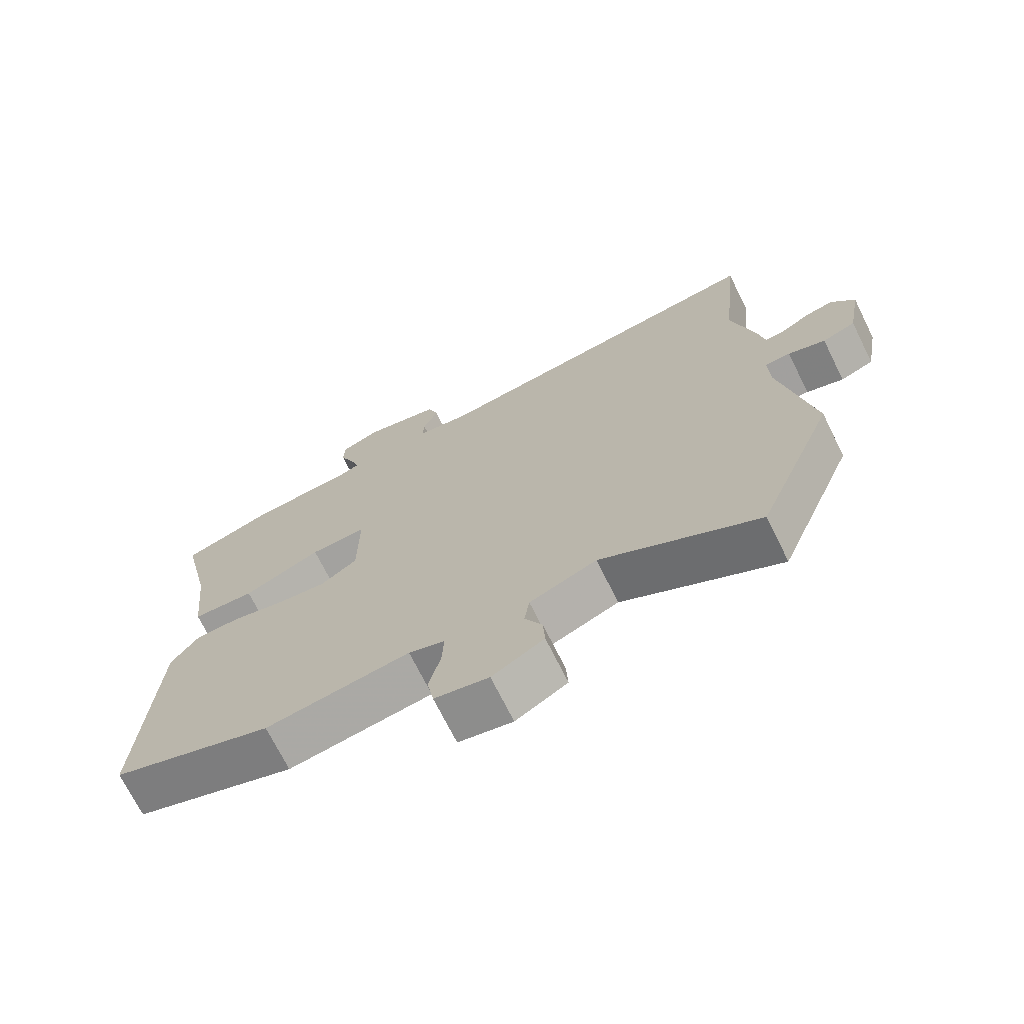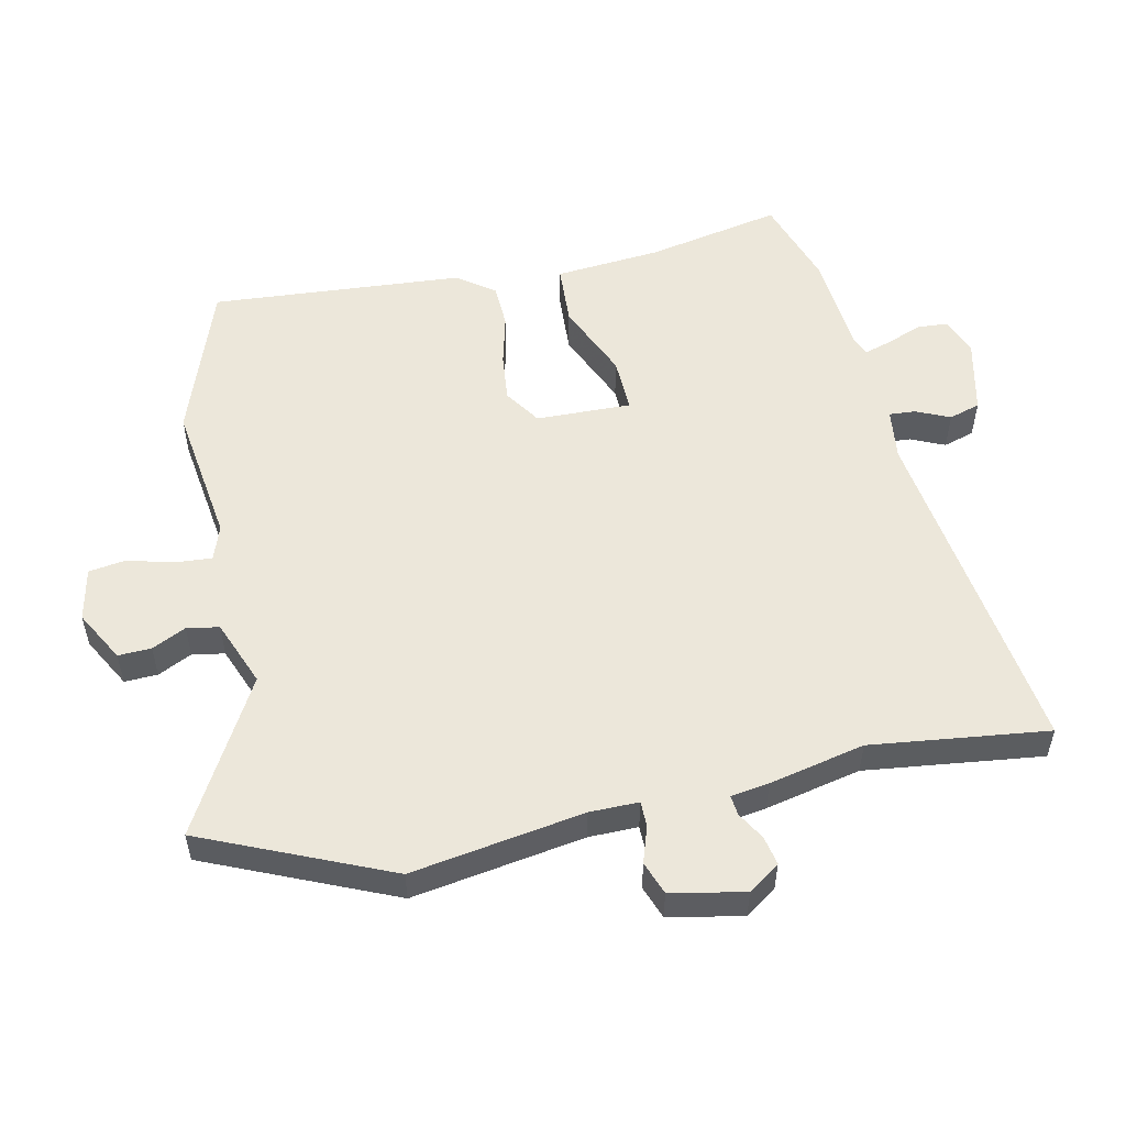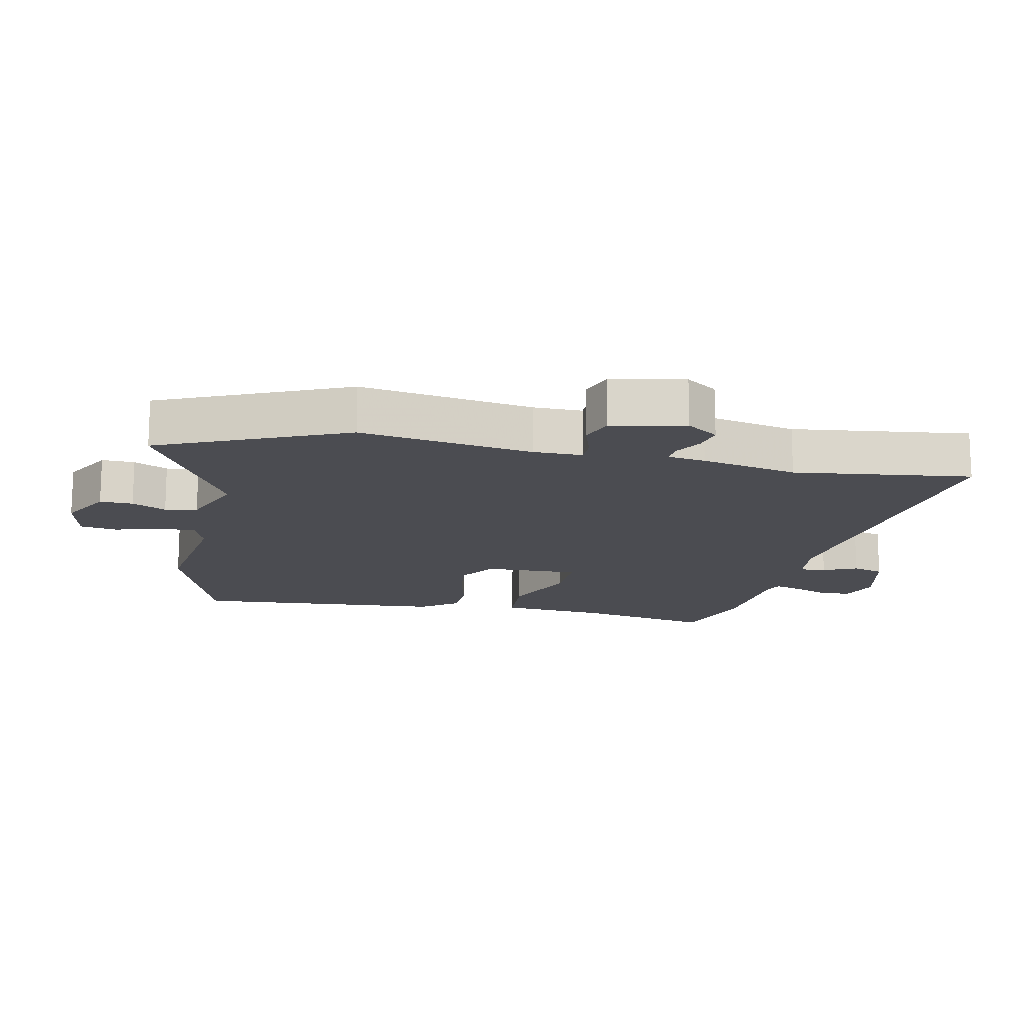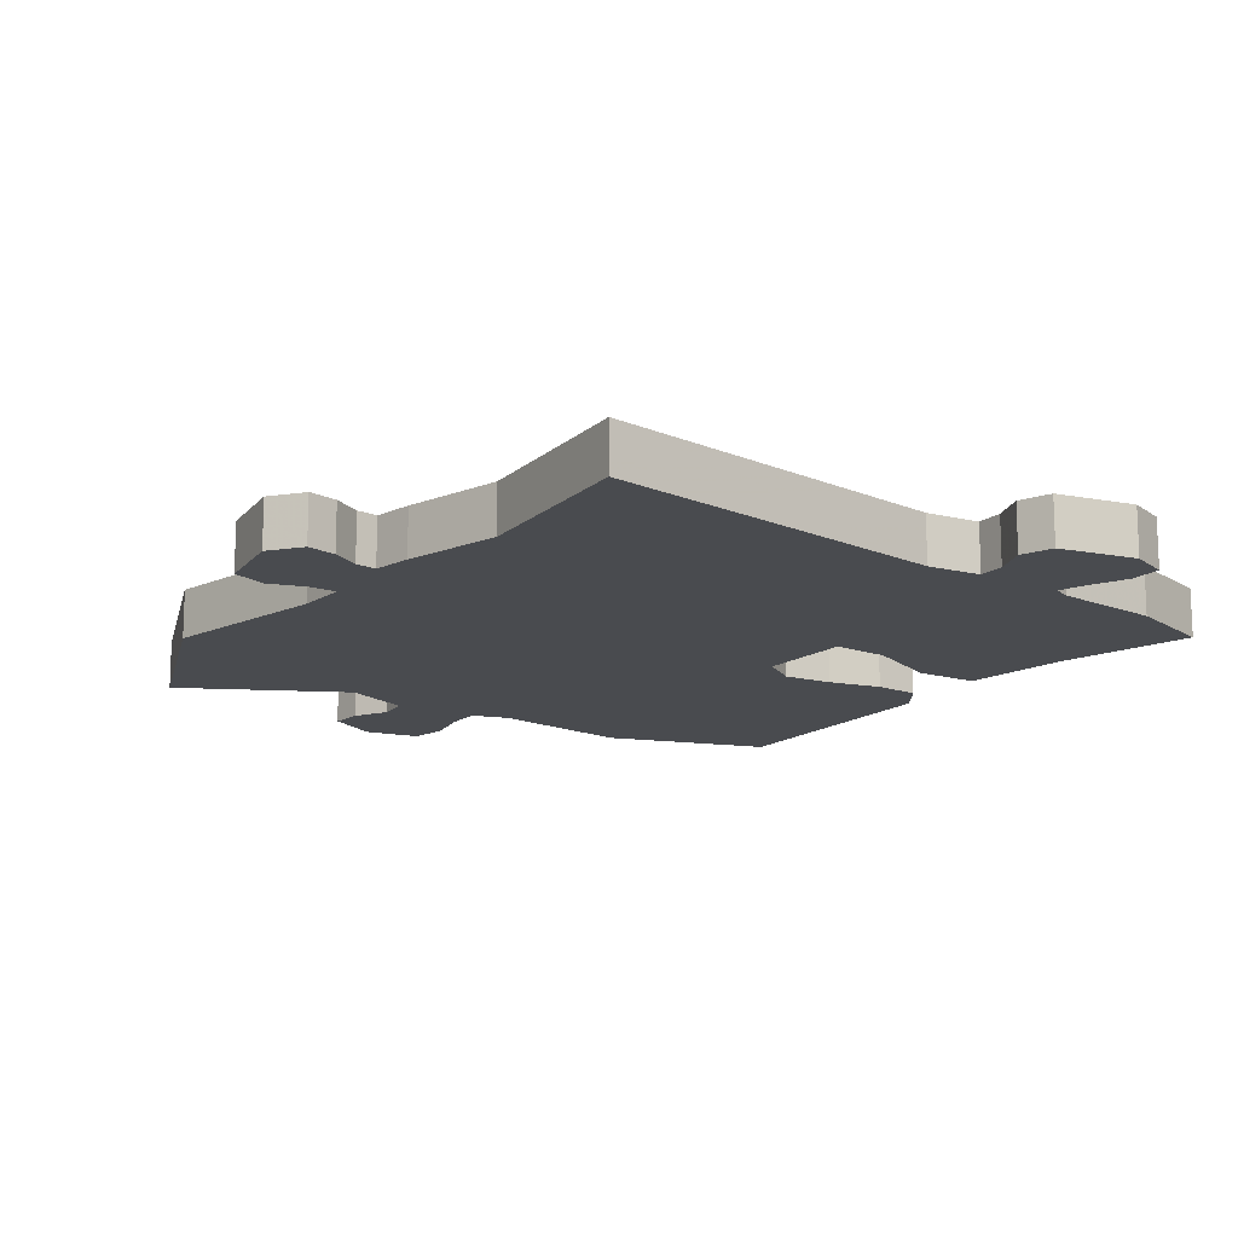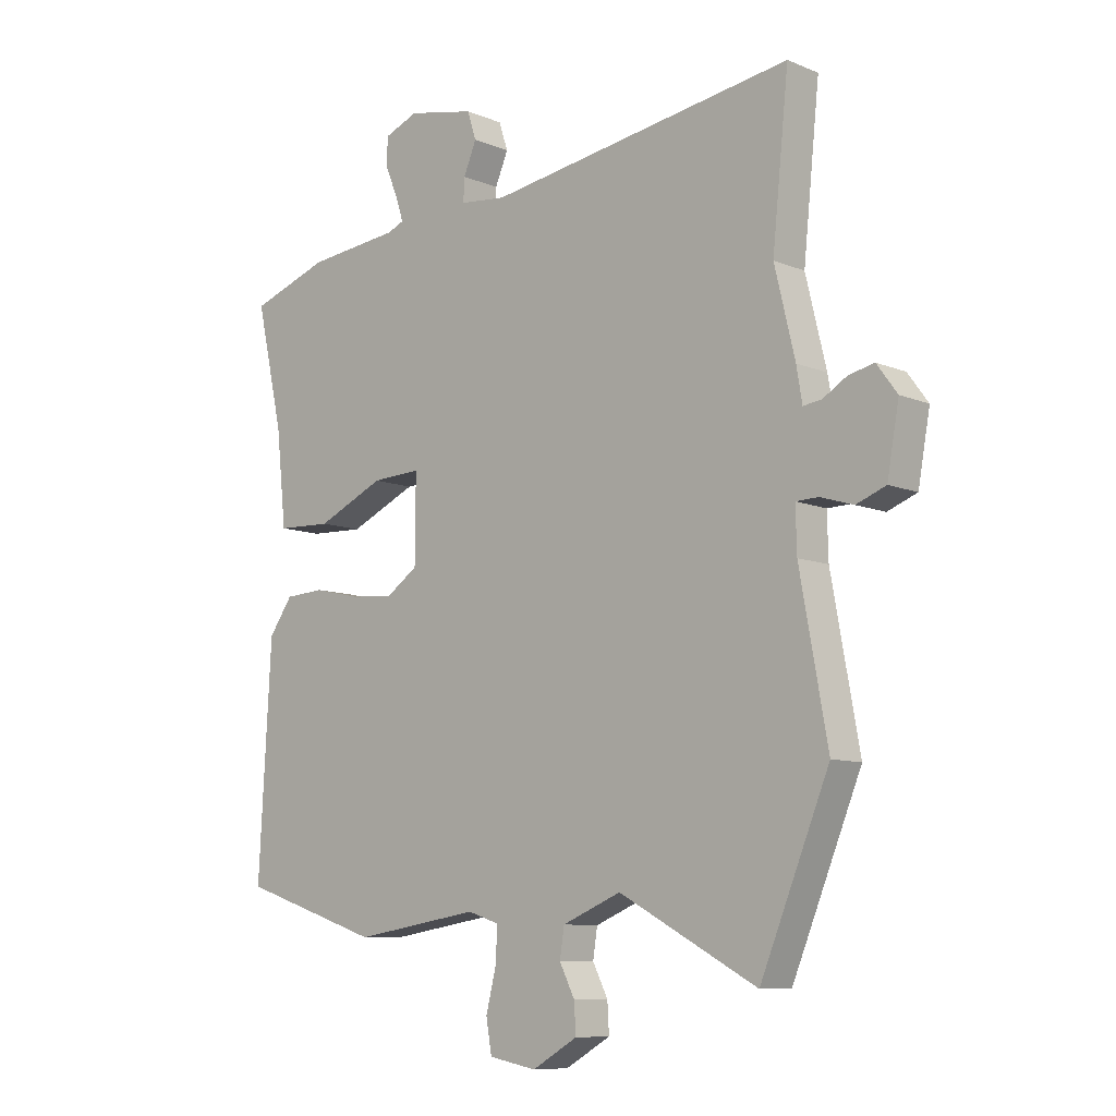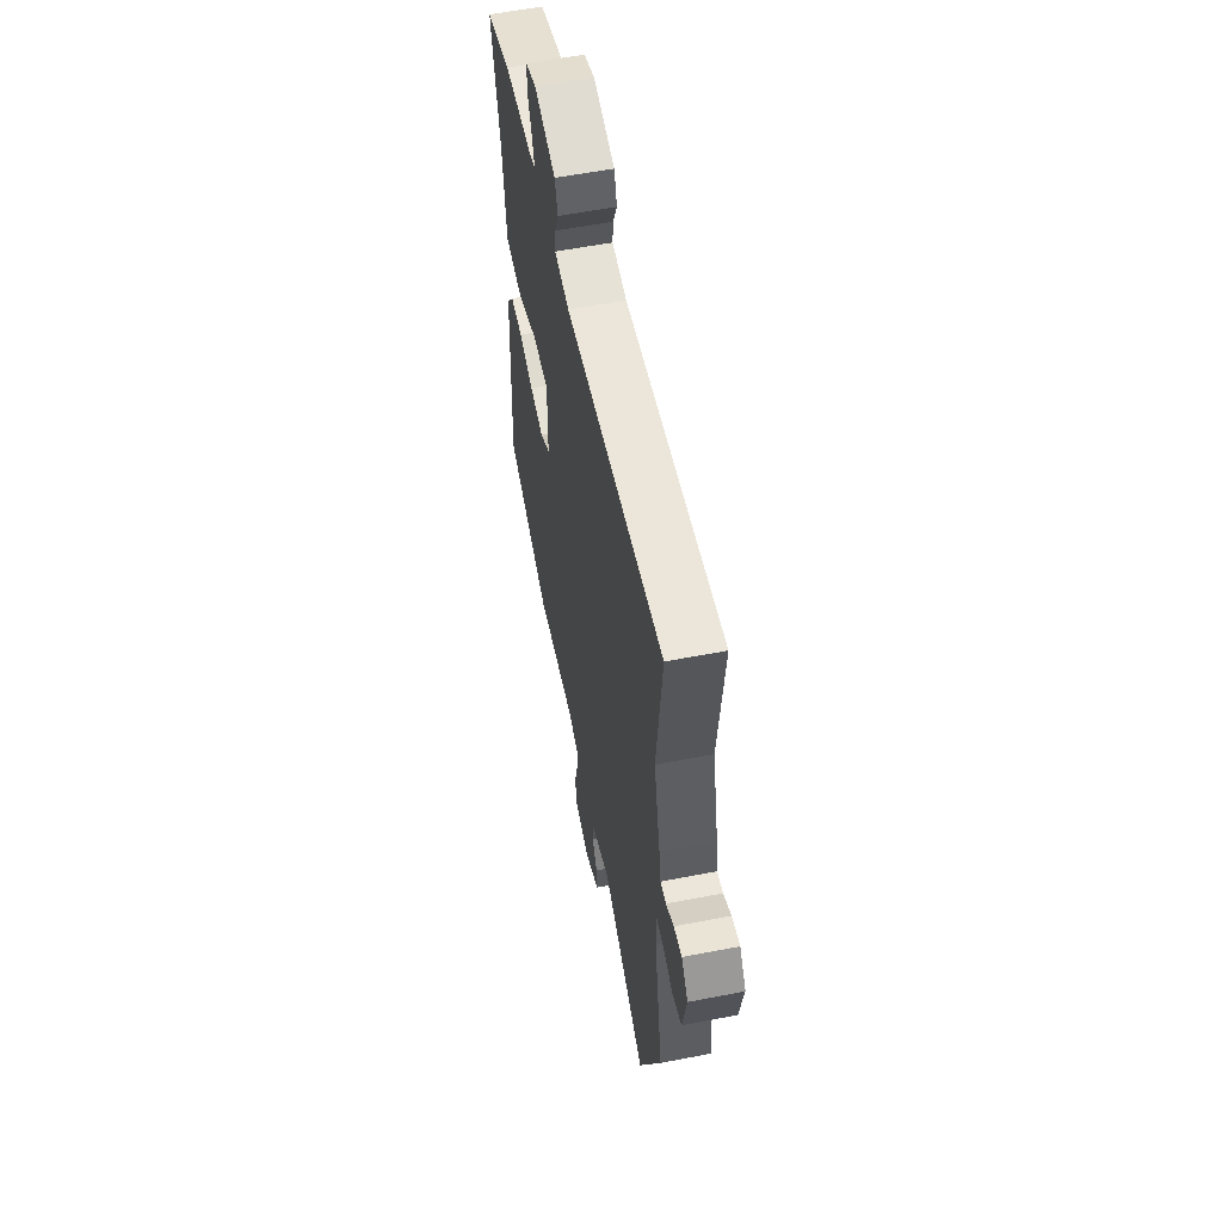
<metadata>
{"format":"obj","ext":"obj","renderer":"f3d","projection":"perspective","resolution":1024,"background":"white","views":[{"elev":-71.1,"azim":-153.6,"up":"+Z"},{"elev":53.4,"azim":-101.1,"up":"+Y"},{"elev":-15.3,"azim":-100.6,"up":"+Y"},{"elev":-14.2,"azim":-35.0,"up":"+Y"},{"elev":-9.2,"azim":-137.3,"up":"+Z"},{"elev":58.2,"azim":-101.3,"up":"+Z"}]}
</metadata>
<code>
v -0.484 0.07 0.345
v -0.513 0.07 0.624
v 0.031 0.07 0.542
v 0.113 0.07 0.551
v 0.111 0.07 0.592
v 0.088 0.07 0.646
v 0.104 0.07 0.695
v 0.223 0.07 0.72
v 0.283 0.07 0.696
v 0.285 0.07 0.647
v 0.262 0.07 0.592
v 0.248 0.07 0.549
v 0.277 0.07 0.537
v 0.442 0.07 0.52
v 0.582 0.07 0.472
v 0.534 0.07 0.259
v 0.516 0.07 0.092
v 0.419 0.07 0.088
v 0.299 0.07 0.142
v 0.212 0.07 0.146
v 0.213 0.07 -0.004
v 0.27 0.07 -0.043
v 0.347 0.07 -0.036
v 0.429 0.07 -0.017
v 0.499 0.07 -0.021
v 0.541 0.07 -0.08
v 0.563 0.07 -0.479
v 0.314 0.07 -0.561
v 0.091 0.07 -0.526
v 0.035 0.07 -0.544
v 0.038 0.07 -0.603
v 0.056 0.07 -0.675
v 0.046 0.07 -0.733
v -0.038 0.07 -0.749
v -0.118 0.07 -0.703
v -0.115 0.07 -0.651
v -0.088 0.07 -0.598
v -0.096 0.07 -0.547
v -0.2 0.07 -0.504
v -0.444 0.07 -0.635
v -0.566 0.07 -0.34
v -0.517 0.07 -0.07
v -0.515 0.07 0.007
v -0.555 0.07 0.008
v -0.613 0.07 -0.01
v -0.665 0.07 0.01
v -0.686 0.07 0.126
v -0.65 0.07 0.175
v -0.605 0.07 0.165
v -0.562 0.07 0.139
v -0.53 0.07 0.135
v -0.52 0.07 0.195
v -0.484 0 0.345
v -0.513 0 0.624
v 0.031 0 0.542
v 0.113 0 0.551
v 0.111 0 0.592
v 0.088 0 0.646
v 0.104 0 0.695
v 0.223 0 0.72
v 0.283 0 0.696
v 0.285 0 0.647
v 0.262 0 0.592
v 0.248 0 0.549
v 0.277 0 0.537
v 0.442 0 0.52
v 0.582 0 0.472
v 0.534 0 0.259
v 0.516 0 0.092
v 0.419 0 0.088
v 0.299 0 0.142
v 0.212 0 0.146
v 0.213 0 -0.004
v 0.27 0 -0.043
v 0.347 0 -0.036
v 0.429 0 -0.017
v 0.499 0 -0.021
v 0.541 0 -0.08
v 0.563 0 -0.479
v 0.314 0 -0.561
v 0.091 0 -0.526
v 0.035 0 -0.544
v 0.038 0 -0.603
v 0.056 0 -0.675
v 0.046 0 -0.733
v -0.038 0 -0.749
v -0.118 0 -0.703
v -0.115 0 -0.651
v -0.088 0 -0.598
v -0.096 0 -0.547
v -0.2 0 -0.504
v -0.444 0 -0.635
v -0.566 0 -0.34
v -0.517 0 -0.07
v -0.515 0 0.007
v -0.555 0 0.008
v -0.613 0 -0.01
v -0.665 0 0.01
v -0.686 0 0.126
v -0.65 0 0.175
v -0.605 0 0.165
v -0.562 0 0.139
v -0.53 0 0.135
v -0.52 0 0.195
f 51 52 1
f 47 48 49 50
f 47 50 51
f 44 45 46 47
f 43 44 47 51
f 39 40 41 42
f 38 39 42 43
f 34 35 36 37
f 34 37 38
f 31 32 33 34
f 30 31 34 38
f 29 30 38 43
f 23 24 25 26
f 22 23 26 27
f 21 22 27 28
f 16 17 18 19
f 16 19 20
f 13 14 15 16
f 12 13 16 20
f 8 9 10 11
f 8 11 12
f 5 6 7 8
f 4 5 8 12
f 3 4 12 20
f 1 2 3 20
f 21 28 29 43
f 21 43 51
f 1 20 21 51
f 53 104 103
f 102 101 100 99
f 103 102 99
f 99 98 97 96
f 103 99 96 95
f 94 93 92 91
f 95 94 91 90
f 89 88 87 86
f 90 89 86
f 86 85 84 83
f 90 86 83 82
f 95 90 82 81
f 78 77 76 75
f 79 78 75 74
f 80 79 74 73
f 71 70 69 68
f 72 71 68
f 68 67 66 65
f 72 68 65 64
f 63 62 61 60
f 64 63 60
f 60 59 58 57
f 64 60 57 56
f 72 64 56 55
f 72 55 54 53
f 95 81 80 73
f 103 95 73
f 103 73 72 53
f 1 53 54 2
f 2 54 55 3
f 3 55 56 4
f 4 56 57 5
f 5 57 58 6
f 6 58 59 7
f 7 59 60 8
f 8 60 61 9
f 9 61 62 10
f 10 62 63 11
f 11 63 64 12
f 12 64 65 13
f 13 65 66 14
f 14 66 67 15
f 15 67 68 16
f 16 68 69 17
f 17 69 70 18
f 18 70 71 19
f 19 71 72 20
f 20 72 73 21
f 21 73 74 22
f 22 74 75 23
f 23 75 76 24
f 24 76 77 25
f 25 77 78 26
f 26 78 79 27
f 27 79 80 28
f 28 80 81 29
f 29 81 82 30
f 30 82 83 31
f 31 83 84 32
f 32 84 85 33
f 33 85 86 34
f 34 86 87 35
f 35 87 88 36
f 36 88 89 37
f 37 89 90 38
f 38 90 91 39
f 39 91 92 40
f 40 92 93 41
f 41 93 94 42
f 42 94 95 43
f 43 95 96 44
f 44 96 97 45
f 45 97 98 46
f 46 98 99 47
f 47 99 100 48
f 48 100 101 49
f 49 101 102 50
f 50 102 103 51
f 51 103 104 52
f 52 104 53 1

</code>
